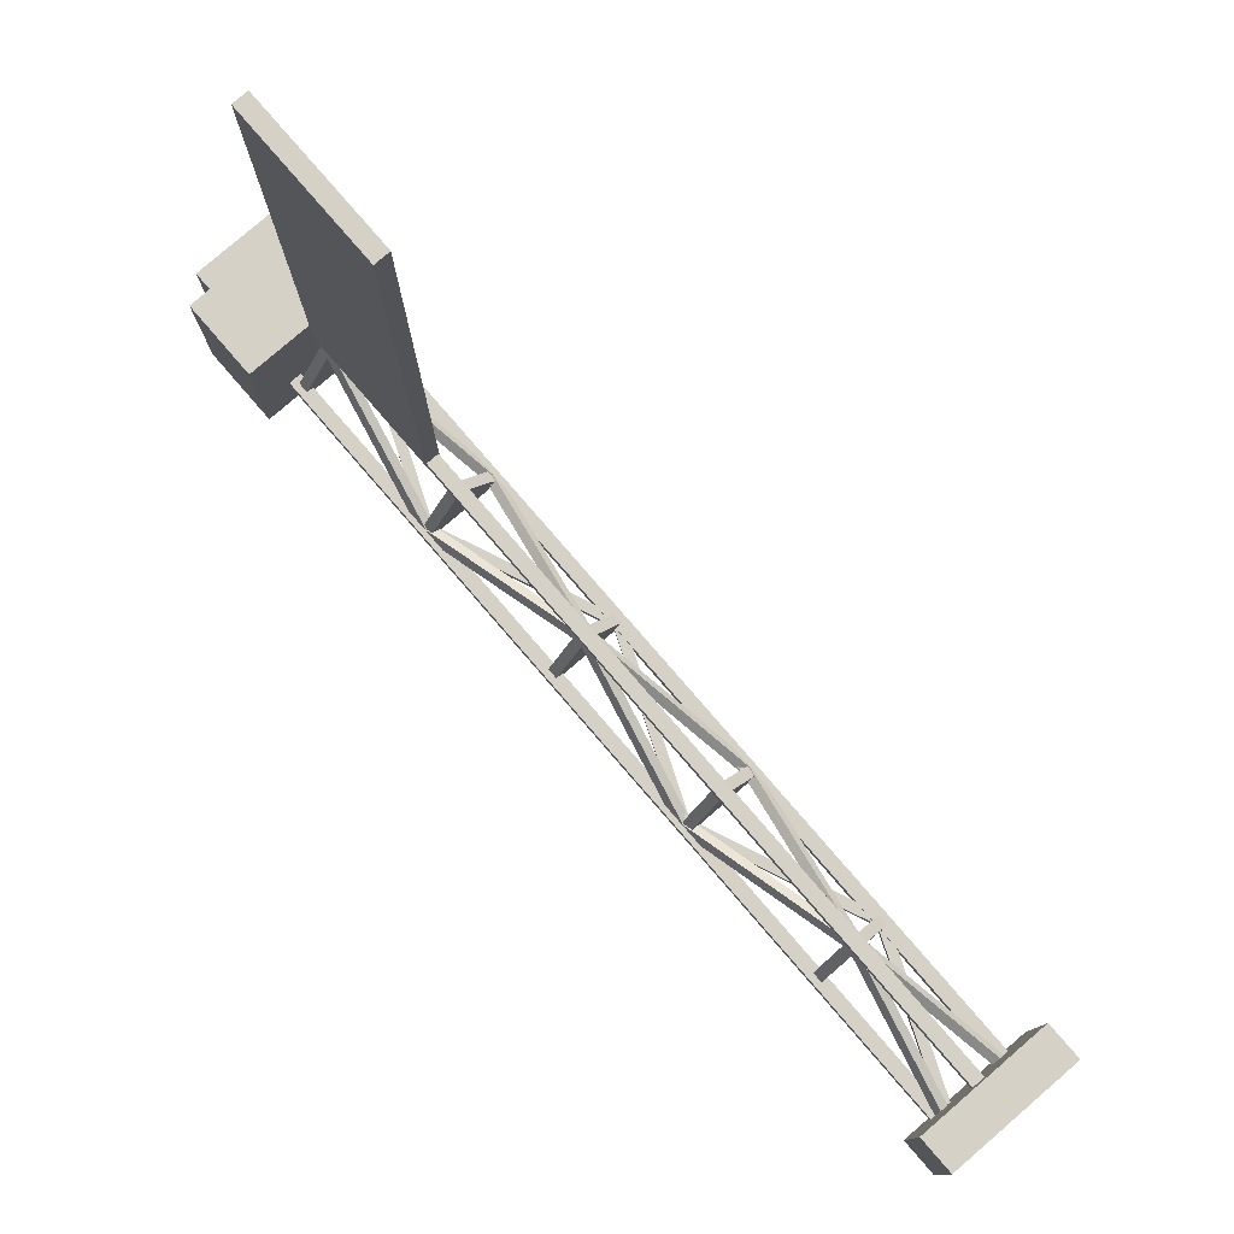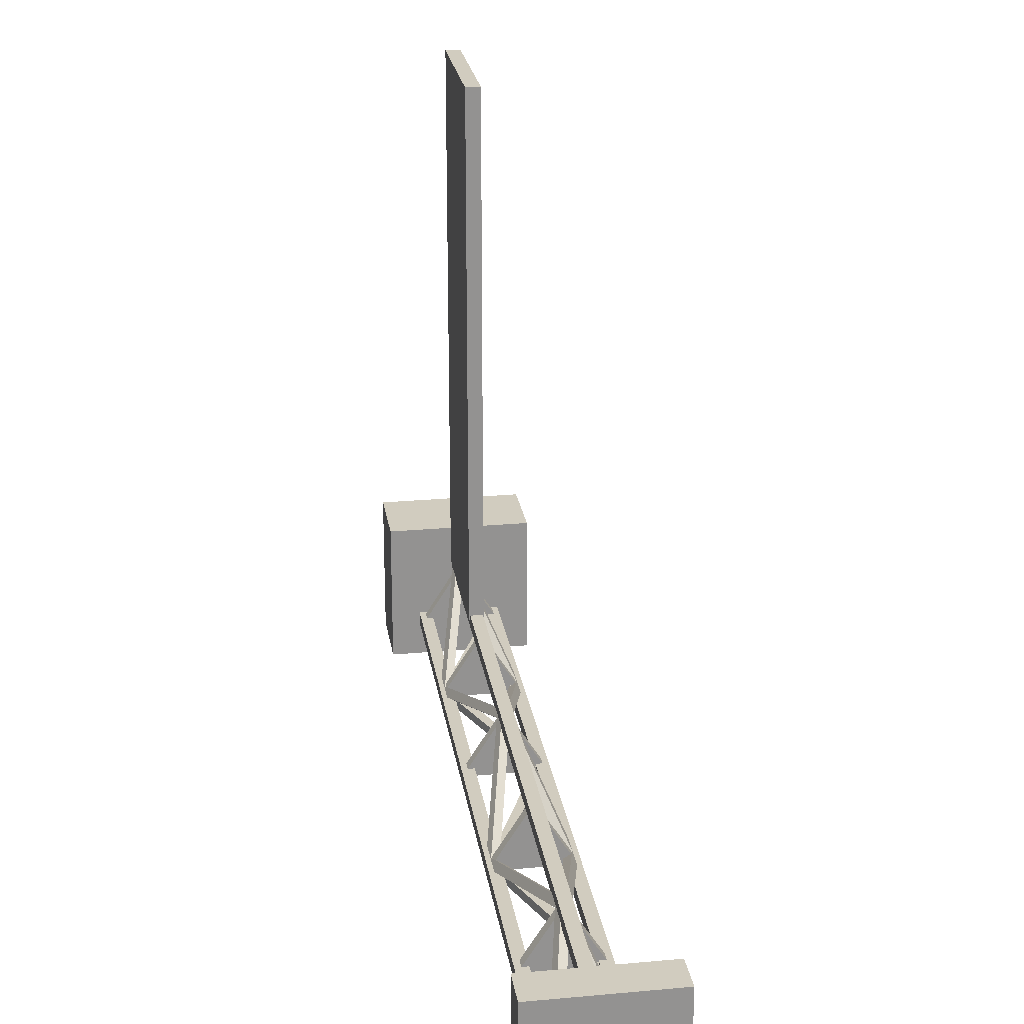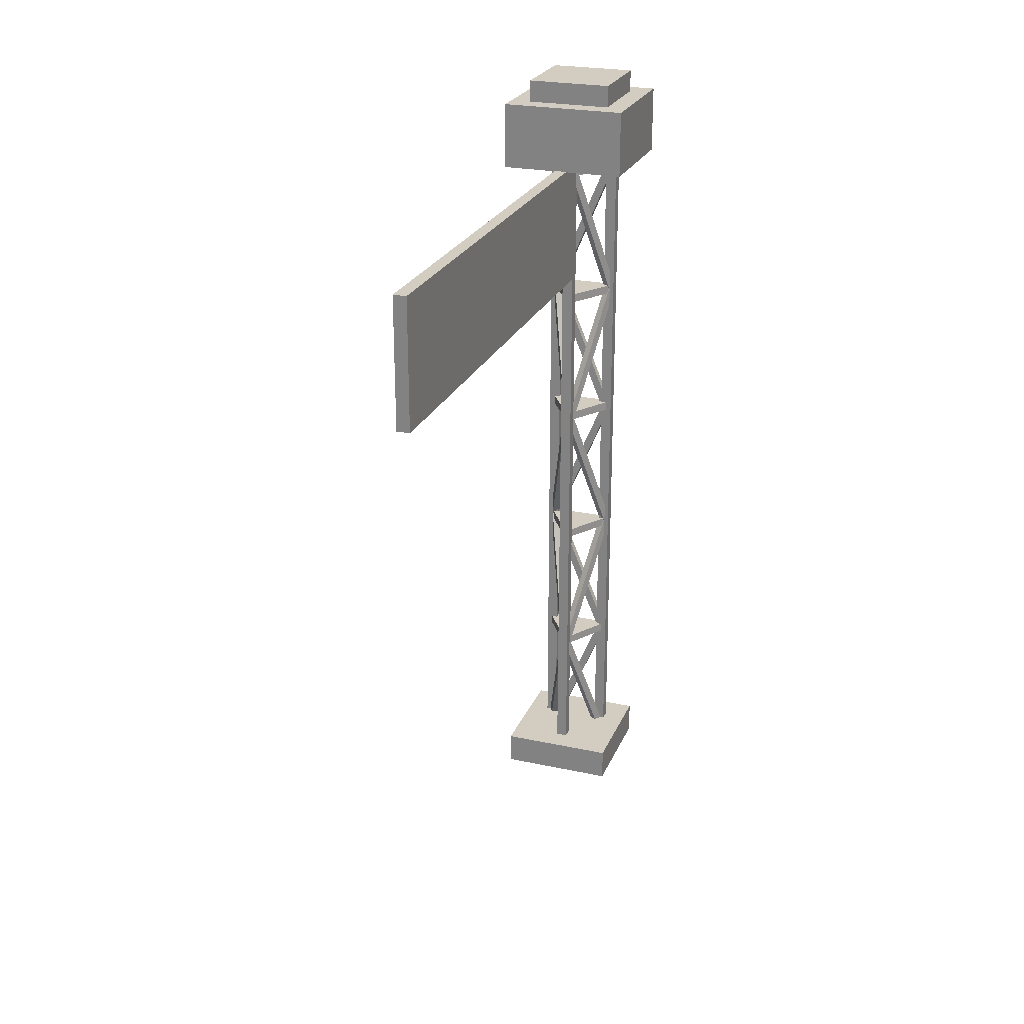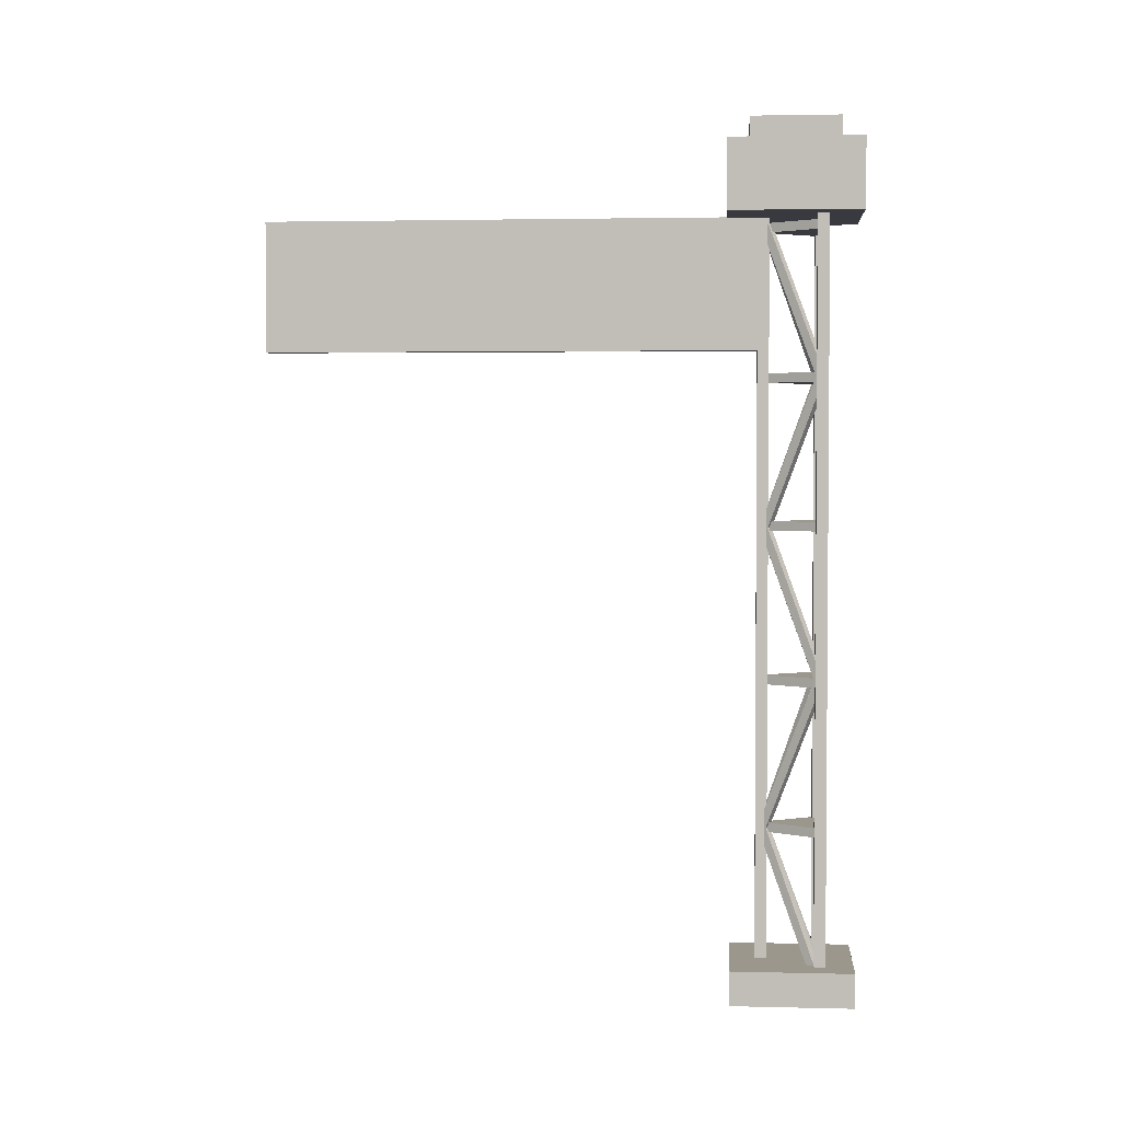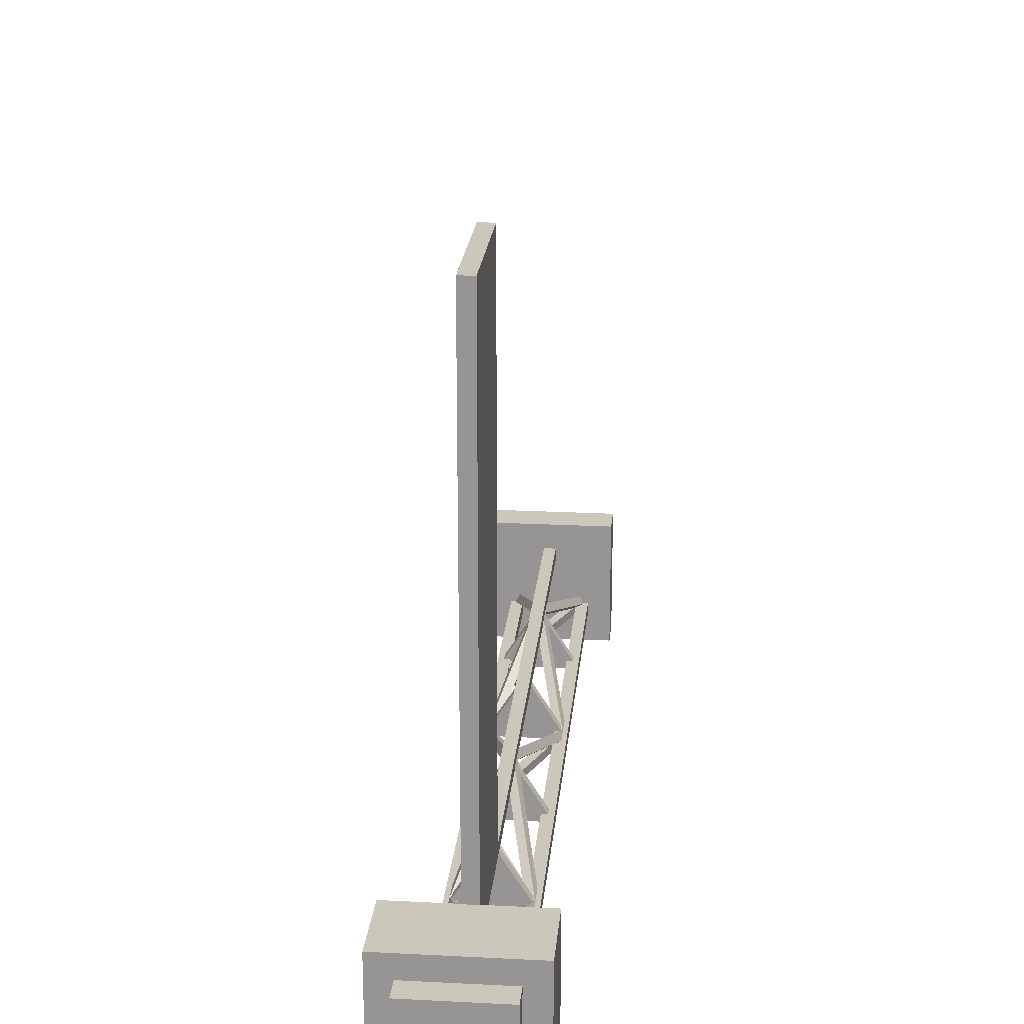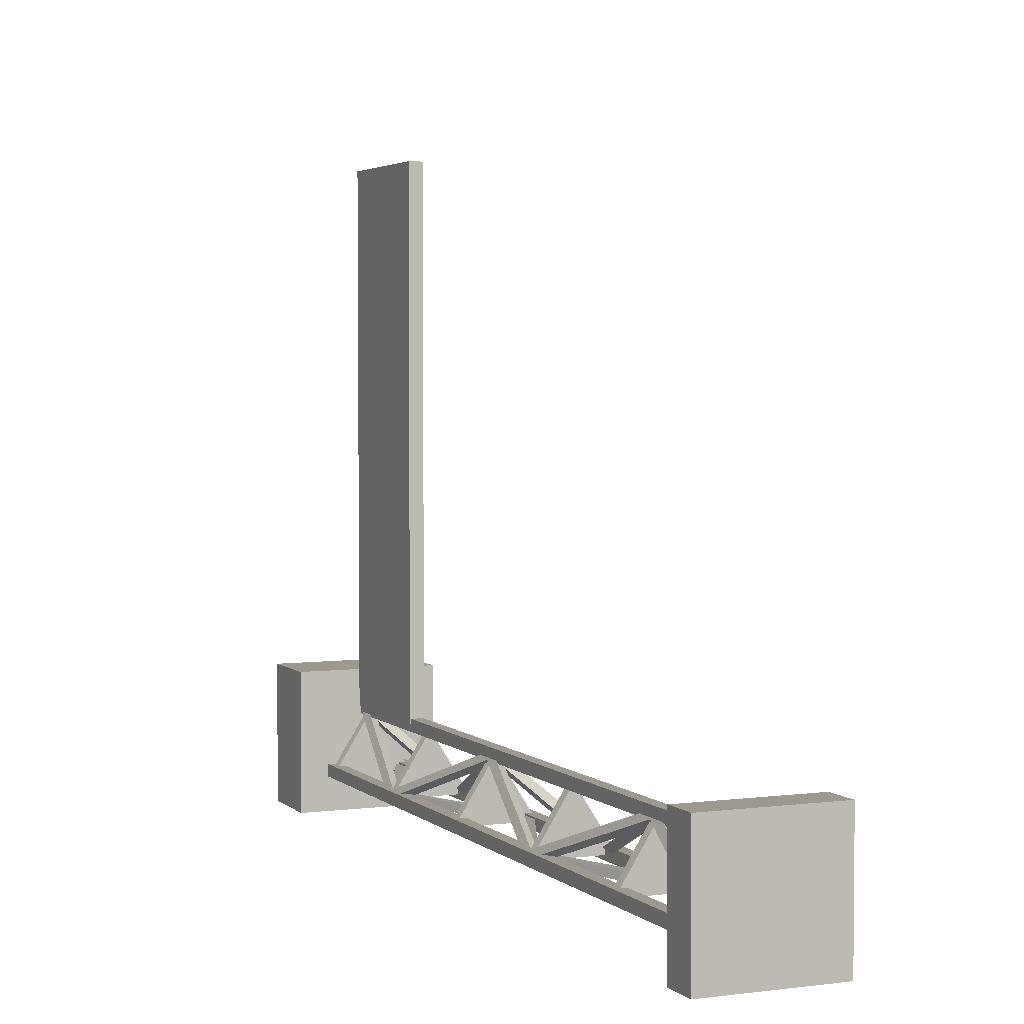
<metadata>
{"format":"obj","ext":"obj","renderer":"f3d","projection":"perspective","resolution":1024,"background":"white","views":[{"elev":79.2,"azim":-40.8,"up":"+Z"},{"elev":24.0,"azim":-8.6,"up":"+Z"},{"elev":24.7,"azim":19.3,"up":"+Y"},{"elev":2.7,"azim":94.8,"up":"+Y"},{"elev":21.6,"azim":-174.8,"up":"+Z"},{"elev":3.4,"azim":-23.5,"up":"+Z"}]}
</metadata>
<code>
v -0.6946 0 0.6946
v 0.6946 0 0.6946
v -0.6946 0.3876 0.6946
v 0.6946 0.3876 0.6946
v -0.6946 0.3876 -0.6946
v 0.6946 0.3876 -0.6946
v -0.6946 0 -0.6946
v 0.6946 0 -0.6946
v -0.3523 3.652 -0.3534
v -0.3128 3.589 -0.2851
v -0.009096 5.296 0.241
v 0.03036 5.233 0.3093
v -0.088 5.296 0.2865
v -0.04855 5.233 0.3549
v -0.4312 3.652 -0.3079
v -0.3917 3.589 -0.2396
v -0.008717 1.884 0.2416
v 0.03073 1.947 0.31
v -0.3519 3.529 -0.3528
v -0.3125 3.592 -0.2845
v -0.4308 3.529 -0.3072
v -0.3914 3.592 -0.2389
v -0.08762 1.884 0.2872
v -0.04817 1.947 0.3555
v -0.3325 0.3335 -0.3191
v -0.293 0.2705 -0.2508
v 0.01072 1.978 0.2753
v 0.05017 1.915 0.3436
v -0.06818 1.978 0.3208
v -0.02873 1.915 0.3892
v -0.4114 0.3335 -0.2736
v -0.3719 0.2705 -0.2052
v -0.3523 7.03 -0.3534
v -0.3128 6.967 -0.2851
v -0.009096 8.674 0.241
v 0.03036 8.611 0.3093
v -0.088 8.674 0.2865
v -0.04855 8.611 0.3549
v -0.4312 7.03 -0.3079
v -0.3917 6.967 -0.2396
v -0.008717 5.262 0.2416
v 0.03073 5.325 0.31
v -0.3519 6.907 -0.3528
v -0.3125 6.97 -0.2845
v -0.4308 6.907 -0.3072
v -0.3914 6.97 -0.2389
v -0.08762 5.262 0.2872
v -0.04817 5.325 0.3555
v 0.3241 3.652 -0.3534
v 0.2846 3.589 -0.2851
v -0.01913 5.296 0.241
v -0.05858 5.233 0.3093
v 0.05977 5.296 0.2865
v 0.02032 5.233 0.3549
v 0.403 3.652 -0.3079
v 0.3635 3.589 -0.2396
v -0.01951 1.884 0.2416
v -0.05896 1.947 0.31
v 0.3237 3.529 -0.3528
v 0.2842 3.592 -0.2845
v 0.4026 3.529 -0.3072
v 0.3631 3.592 -0.2389
v 0.05939 1.884 0.2872
v 0.01994 1.947 0.3555
v 0.3042 0.3335 -0.3191
v 0.2648 0.2705 -0.2508
v -0.03895 1.978 0.2753
v -0.0784 1.915 0.3436
v 0.03996 1.978 0.3208
v 0.000506 1.915 0.3892
v 0.3831 0.3335 -0.2736
v 0.3437 0.2705 -0.2052
v 0.3241 7.03 -0.3534
v 0.2846 6.967 -0.2851
v -0.01913 8.674 0.241
v -0.05858 8.611 0.3093
v 0.05977 8.674 0.2865
v 0.02032 8.611 0.3549
v 0.403 7.03 -0.3079
v 0.3635 6.967 -0.2396
v -0.01951 5.262 0.2416
v -0.05896 5.325 0.31
v 0.3237 6.907 -0.3528
v 0.2842 6.97 -0.2845
v 0.4026 6.907 -0.3072
v 0.3631 6.97 -0.2389
v 0.05939 5.262 0.2872
v 0.01994 5.325 0.3555
v -0.3932 3.652 -0.2672
v -0.3143 3.589 -0.2672
v 0.2932 5.296 -0.2672
v 0.3721 5.233 -0.2672
v 0.2932 5.296 -0.3583
v 0.3721 5.233 -0.3583
v -0.3932 3.652 -0.3583
v -0.3143 3.589 -0.3583
v 0.2939 1.884 -0.2672
v 0.3728 1.947 -0.2672
v -0.3925 3.529 -0.2672
v -0.3136 3.592 -0.2672
v -0.3925 3.529 -0.3583
v -0.3136 3.592 -0.3583
v 0.2939 1.884 -0.3583
v 0.3728 1.947 -0.3583
v -0.3536 0.3335 -0.2672
v -0.2747 0.2705 -0.2672
v 0.3328 1.978 -0.2672
v 0.4117 1.915 -0.2672
v 0.3328 1.978 -0.3583
v 0.4117 1.915 -0.3583
v -0.3536 0.3335 -0.3583
v -0.2747 0.2705 -0.3583
v -0.3932 7.03 -0.2672
v -0.3143 6.967 -0.2672
v 0.2932 8.674 -0.2672
v 0.3721 8.611 -0.2672
v 0.2932 8.674 -0.3583
v 0.3721 8.611 -0.3583
v -0.3932 7.03 -0.3583
v -0.3143 6.967 -0.3583
v 0.2939 5.262 -0.2672
v 0.3728 5.325 -0.2672
v -0.3925 6.907 -0.2672
v -0.3136 6.97 -0.2672
v -0.3925 6.907 -0.3583
v -0.3136 6.97 -0.3583
v 0.2939 5.262 -0.3583
v 0.3728 5.325 -0.3583
v -0.01411 5.251 0.338
v -0.01411 5.358 0.338
v -0.4353 5.358 -0.3289
v 0.407 5.358 -0.3289
v -0.4353 5.251 -0.3289
v 0.407 5.251 -0.3289
v -0.01411 3.509 0.338
v -0.01411 3.616 0.338
v -0.4353 3.616 -0.3289
v 0.407 3.616 -0.3289
v -0.4353 3.509 -0.3289
v 0.407 3.509 -0.3289
v -0.01411 1.833 0.338
v -0.01411 1.939 0.338
v -0.4353 1.939 -0.3289
v 0.407 1.939 -0.3289
v -0.4353 1.833 -0.3289
v 0.407 1.833 -0.3289
v -0.01411 6.91 0.338
v -0.01411 7.016 0.338
v -0.4353 7.016 -0.3289
v 0.407 7.016 -0.3289
v -0.4353 6.91 -0.3289
v 0.407 6.91 -0.3289
v -0.01411 8.587 0.338
v -0.01411 8.693 0.338
v -0.4353 8.693 -0.3289
v 0.407 8.693 -0.3289
v -0.4353 8.587 -0.3289
v 0.407 8.587 -0.3289
v -0.4461 0.3108 -0.2468
v -0.3141 0.3108 -0.2468
v -0.4461 8.83 -0.2468
v -0.3141 8.83 -0.2468
v -0.4461 8.83 -0.3788
v -0.3141 8.83 -0.3788
v -0.4461 0.3108 -0.3788
v -0.3141 0.3108 -0.3788
v 0.2859 0.3108 -0.2468
v 0.4179 0.3108 -0.2468
v 0.2859 8.83 -0.2468
v 0.4179 8.83 -0.2468
v 0.2859 8.83 -0.3788
v 0.4179 8.83 -0.3788
v 0.2859 0.3108 -0.3788
v 0.4179 0.3108 -0.3788
v -0.08011 0.3108 0.4069
v 0.05189 0.3108 0.4069
v -0.08011 8.83 0.4069
v 0.05189 8.83 0.4069
v -0.08011 8.83 0.2749
v 0.05189 8.83 0.2749
v -0.08011 0.3108 0.2749
v 0.05189 0.3108 0.2749
v -0.7475 8.753 0.7475
v 0.7475 8.753 0.7475
v -0.7475 9.543 0.7475
v 0.7475 9.543 0.7475
v -0.7475 9.543 -0.7475
v 0.7475 9.543 -0.7475
v -0.7475 8.753 -0.7475
v 0.7475 8.753 -0.7475
v -0.09152 7.273 5.995
v 0.06002 7.273 5.995
v -0.09152 8.758 5.995
v 0.06002 8.758 5.995
v -0.09152 8.758 0.3527
v 0.06002 8.758 0.3527
v -0.09152 7.273 0.3527
v 0.06002 7.273 0.3527
v 0.06002 7.502 0.68
v 0.06002 7.502 5.668
v 0.06002 8.528 0.68
v 0.06002 8.528 5.668
v -0.09152 7.502 0.68
v -0.09152 7.502 5.668
v -0.09152 8.528 5.668
v -0.09152 8.528 0.68
v -0.7475 9.061 -0.7475
v -0.7475 9.061 0.7475
v 0.7475 9.061 0.7475
v 0.7475 9.061 -0.7475
v -0.5044 9.543 0.5044
v 0.5044 9.543 0.5044
v 0.5044 9.543 -0.5044
v -0.5044 9.543 -0.5044
v -0.5044 9.805 0.5044
v 0.5044 9.805 0.5044
v 0.5044 9.805 -0.5044
v -0.5044 9.805 -0.5044
f 1 2 4 3
f 3 4 6 5
f 5 6 8 7
f 7 8 2 1
f 2 8 6 4
f 7 1 3 5
f 9 11 12 10
f 11 13 14 12
f 13 15 16 14
f 15 9 10 16
f 10 12 14 16
f 15 13 11 9
f 17 19 20 18
f 19 21 22 20
f 21 23 24 22
f 23 17 18 24
f 18 20 22 24
f 23 21 19 17
f 25 27 28 26
f 27 29 30 28
f 29 31 32 30
f 31 25 26 32
f 26 28 30 32
f 31 29 27 25
f 33 35 36 34
f 35 37 38 36
f 37 39 40 38
f 39 33 34 40
f 34 36 38 40
f 39 37 35 33
f 41 43 44 42
f 43 45 46 44
f 45 47 48 46
f 47 41 42 48
f 42 44 46 48
f 47 45 43 41
f 49 50 52 51
f 51 52 54 53
f 53 54 56 55
f 55 56 50 49
f 50 56 54 52
f 55 49 51 53
f 57 58 60 59
f 59 60 62 61
f 61 62 64 63
f 63 64 58 57
f 58 64 62 60
f 63 57 59 61
f 65 66 68 67
f 67 68 70 69
f 69 70 72 71
f 71 72 66 65
f 66 72 70 68
f 71 65 67 69
f 73 74 76 75
f 75 76 78 77
f 77 78 80 79
f 79 80 74 73
f 74 80 78 76
f 79 73 75 77
f 81 82 84 83
f 83 84 86 85
f 85 86 88 87
f 87 88 82 81
f 82 88 86 84
f 87 81 83 85
f 89 90 92 91
f 91 92 94 93
f 93 94 96 95
f 95 96 90 89
f 90 96 94 92
f 95 89 91 93
f 97 98 100 99
f 99 100 102 101
f 101 102 104 103
f 103 104 98 97
f 98 104 102 100
f 103 97 99 101
f 105 106 108 107
f 107 108 110 109
f 109 110 112 111
f 111 112 106 105
f 106 112 110 108
f 111 105 107 109
f 113 114 116 115
f 115 116 118 117
f 117 118 120 119
f 119 120 114 113
f 114 120 118 116
f 119 113 115 117
f 121 122 124 123
f 123 124 126 125
f 125 126 128 127
f 127 128 122 121
f 122 128 126 124
f 127 121 123 125
f 130 132 131
f 131 132 134 133
f 133 134 129
f 129 134 132 130
f 133 129 130 131
f 136 138 137
f 137 138 140 139
f 139 140 135
f 135 140 138 136
f 139 135 136 137
f 142 144 143
f 143 144 146 145
f 145 146 141
f 141 146 144 142
f 145 141 142 143
f 148 150 149
f 149 150 152 151
f 151 152 147
f 147 152 150 148
f 151 147 148 149
f 154 156 155
f 155 156 158 157
f 157 158 153
f 153 158 156 154
f 157 153 154 155
f 159 160 162 161
f 161 162 164 163
f 163 164 166 165
f 165 166 160 159
f 160 166 164 162
f 165 159 161 163
f 167 168 170 169
f 169 170 172 171
f 171 172 174 173
f 173 174 168 167
f 168 174 172 170
f 173 167 169 171
f 175 176 178 177
f 177 178 180 179
f 179 180 182 181
f 181 182 176 175
f 176 182 180 178
f 181 175 177 179
f 208 209 186 185
f 215 216 217 218
f 187 188 210 207
f 189 190 184 183
f 209 210 188 186
f 207 208 185 187
f 191 192 194 193
f 193 194 196 195
f 195 196 198 197
f 197 198 192 191
f 200 199 201 202
f 203 204 205 206
f 192 198 199 200
f 198 196 201 199
f 196 194 202 201
f 194 192 200 202
f 197 191 204 203
f 191 193 205 204
f 193 195 206 205
f 195 197 203 206
f 189 183 208 207
f 183 184 209 208
f 184 190 210 209
f 207 210 190 189
f 185 186 212 211
f 186 188 213 212
f 188 187 214 213
f 187 185 211 214
f 211 212 216 215
f 212 213 217 216
f 213 214 218 217
f 214 211 215 218

</code>
